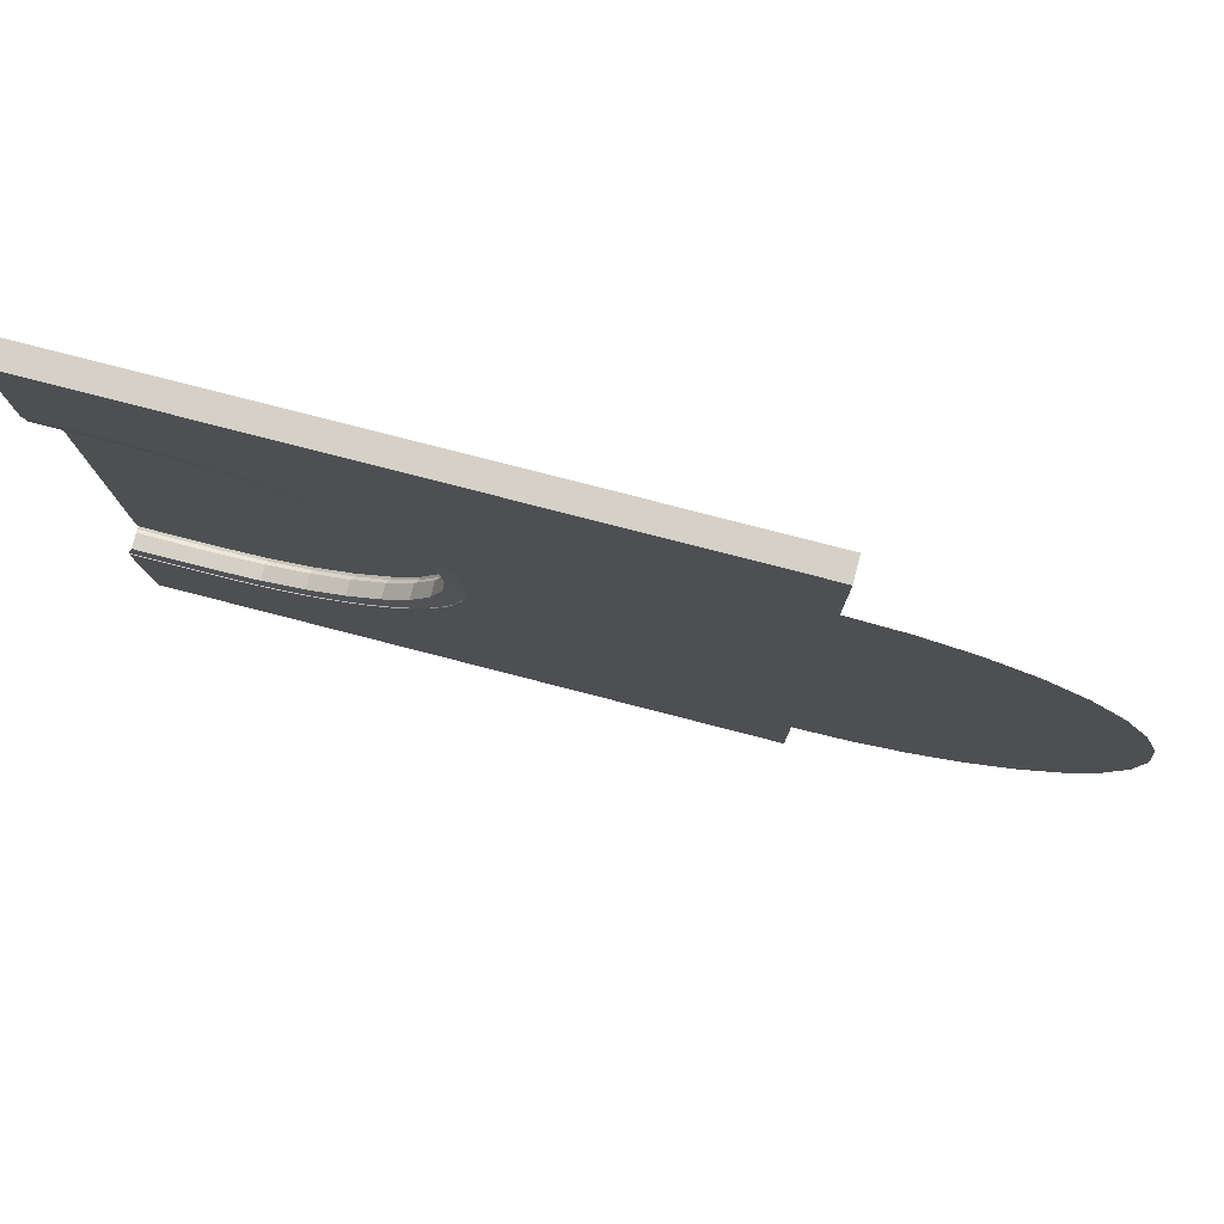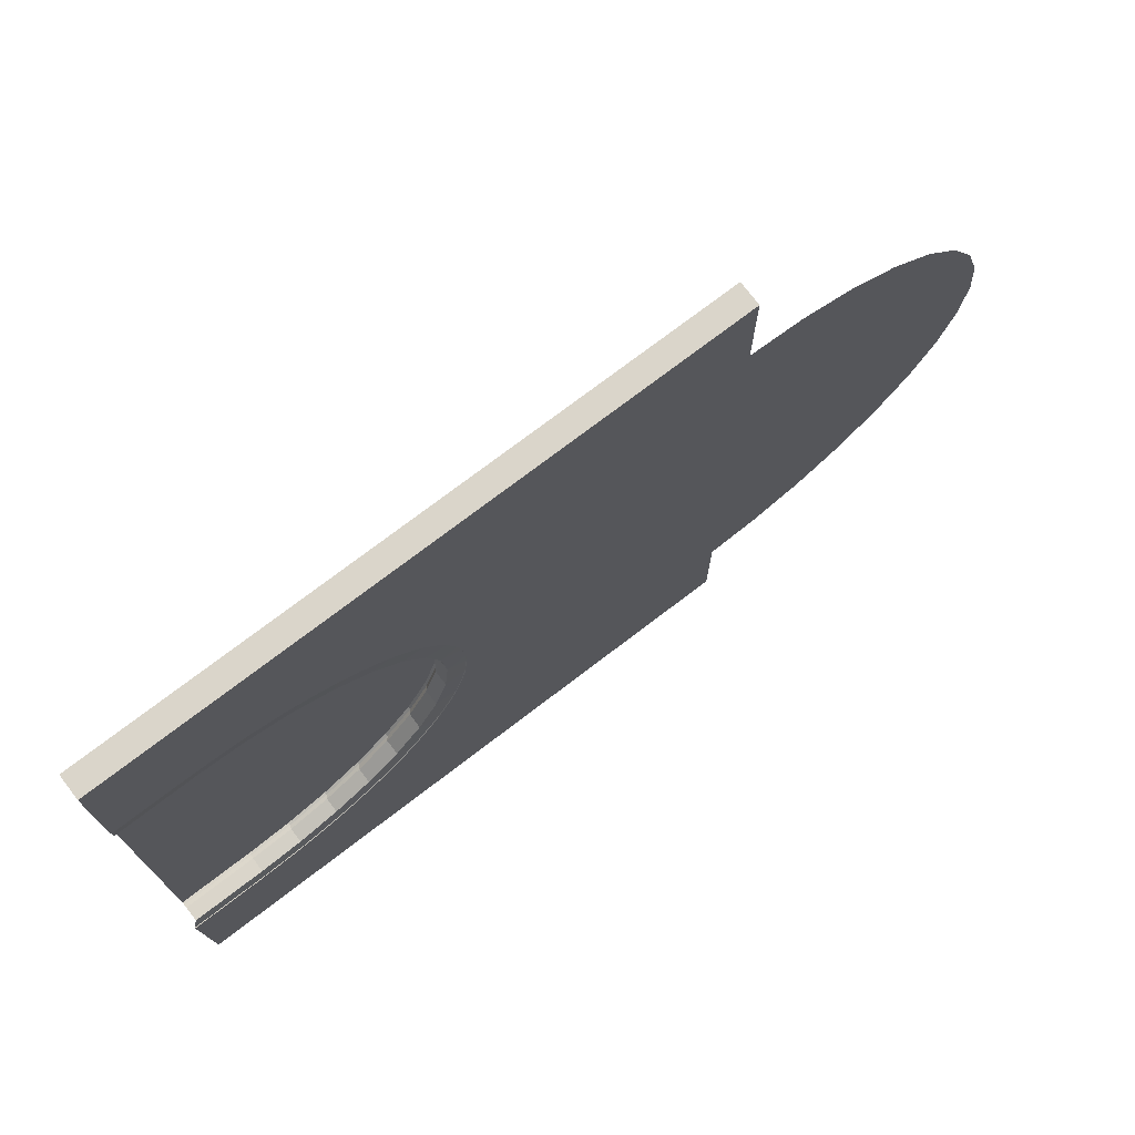
<metadata>
{"format":"obj","ext":"obj","renderer":"f3d","projection":"perspective","resolution":1024,"background":"white","views":[{"elev":79.4,"azim":14.4,"up":"+Z"},{"elev":74.3,"azim":-37.4,"up":"+Z"}]}
</metadata>
<code>
g 柱体.006
v 58.5 -3.5 -30
v 58.5 -3.5 30
v 58.5 -3.5 50
v 58.5 -3.5 0
v 58.5 -3.5 30
v -21 -6.5 50
v -21 -6.5 32.04
v -12.17 -6.5 32.04
v 58.5 -6.5 50
v -9.843 -6.5 31.92
v -5.885 -6.5 31.53
v -3.619 -6.5 31.08
v 58.5 -6.5 30
v 0.1689 -6.5 29.93
v 2.304 -6.5 29.05
v 5.795 -6.5 27.18
v 7.716 -6.5 25.9
v 10.78 -6.5 23.39
v 12.41 -6.5 21.76
v 14.92 -6.5 18.7
v 16.2 -6.5 16.77
v 18.07 -6.5 13.28
v 18.95 -6.5 11.15
v 20.1 -6.5 7.361
v 20.55 -6.5 5.095
v 20.94 -6.5 1.155
v 58.5 -6.5 -4.547e-15
v 20.94 -6.5 -1.155
v 20.55 -6.5 -5.095
v 20.1 -6.5 -7.361
v 18.95 -6.5 -11.15
v 18.07 -6.5 -13.28
v 16.2 -6.5 -16.77
v 14.92 -6.5 -18.7
v 12.41 -6.5 -21.76
v 10.78 -6.5 -23.39
v 7.716 -6.5 -25.9
v 5.795 -6.5 -27.18
v 2.304 -6.5 -29.05
v 58.5 -6.5 -30
v 0.1689 -6.5 -29.93
v -3.619 -6.5 -31.08
v -5.885 -6.5 -31.53
v -9.84 -6.5 -31.92
v -12.15 -6.5 -32.04
v 58.5 -6.5 -50
v -21.67 -6.5 -32.04
v -21 -6.5 -50
v 72.28 -6.5 33.26
v 65.52 -6.5 35.31
v 58.5 -6.5 36
v 78.5 -6.5 29.93
v 83.96 -6.5 25.46
v 88.43 -6.5 20
v 91.76 -6.5 13.78
v 93.81 -6.5 7.023
v 94.5 -6.5 0
v 58.5 -6.5 0
v 93.81 -6.5 -7.023
v 91.76 -6.5 -13.78
v 88.43 -6.5 -20
v 83.96 -6.5 -25.46
v 78.5 -6.5 -29.93
v 72.28 -6.5 -33.26
v 65.52 -6.5 -35.31
v 58.5 -6.5 -36
v 58.5 -6.5 50
v 58.5 -3.5 50
v -21 -3.5 50
v -21 -6.5 50
v 58.5 -6.5 -30
v 58.5 -6.5 -50
v 58.5 -3.5 -30
v 58.5 -6.5 -4.547e-15
v 58.5 -6.5 30
v 58.5 -6.5 50
v 58.5 -3.5 50
v -12.17 -6.5 32.04
v -21 -6.5 32.04
v -20.97 -6.395 32.04
v -12.16 -6.395 32.04
v -9.829 -6.395 31.92
v -9.843 -6.5 31.92
v -5.885 -6.5 31.53
v -5.885 -6.395 31.53
v -3.619 -6.395 31.08
v -3.619 -6.5 31.08
v 0.1689 -6.5 29.93
v 0.1689 -6.395 29.93
v 2.304 -6.395 29.05
v 2.304 -6.5 29.05
v 5.795 -6.5 27.18
v 5.795 -6.395 27.18
v 7.716 -6.395 25.9
v 7.716 -6.5 25.9
v 10.78 -6.5 23.39
v 7.716 -6.5 25.9
v 7.716 -6.395 25.9
v 10.78 -6.395 23.39
v 12.41 -6.395 21.76
v 12.41 -6.5 21.76
v 14.92 -6.5 18.7
v 14.92 -6.395 18.7
v 16.2 -6.395 16.77
v 16.2 -6.5 16.77
v 18.07 -6.5 13.28
v 18.07 -6.395 13.28
v 18.95 -6.395 11.15
v 18.95 -6.5 11.15
v 20.1 -6.5 7.361
v 20.1 -6.395 7.361
v 20.55 -6.395 5.095
v 20.55 -6.5 5.095
v 20.94 -6.5 1.155
v 20.94 -6.395 1.155
v 20.94 -6.395 -1.155
v 20.94 -6.5 -1.155
v 20.55 -6.5 -5.095
v 20.55 -6.395 -5.095
v 20.1 -6.395 -7.361
v 20.1 -6.5 -7.361
v 18.95 -6.5 -11.15
v 18.95 -6.395 -11.15
v 18.07 -6.395 -13.28
v 18.07 -6.5 -13.28
v 16.2 -6.5 -16.77
v 16.2 -6.395 -16.77
v 14.92 -6.395 -18.7
v 14.92 -6.5 -18.7
v 12.41 -6.5 -21.76
v 12.41 -6.395 -21.76
v 10.78 -6.395 -23.39
v 10.78 -6.5 -23.39
v 7.716 -6.5 -25.9
v 7.716 -6.395 -25.9
v 5.795 -6.395 -27.18
v 5.795 -6.5 -27.18
v 2.304 -6.5 -29.05
v 5.795 -6.5 -27.18
v 5.795 -6.395 -27.18
v 2.304 -6.395 -29.05
v 0.1689 -6.395 -29.93
v 0.1689 -6.5 -29.93
v -3.619 -6.5 -31.08
v -3.619 -6.395 -31.08
v -5.885 -6.395 -31.53
v -5.885 -6.5 -31.53
v -9.84 -6.5 -31.92
v -9.84 -6.395 -31.92
v -12.15 -6.395 -32.04
v -12.15 -6.5 -32.04
v -21.67 -6.5 -32.04
v -21.67 -6.395 -32.04
v -11.01 -3.749 -30
v -21 -3.39 -30
v -21 -3.749 -30
v -11.01 -3.39 -30
v -5.142 -3.749 -29.42
v -5.142 -3.39 -29.42
v 0.4855 -3.749 -27.72
v 0.4855 -3.39 -27.72
v 5.672 -3.749 -24.94
v 5.672 -3.39 -24.94
v 5.672 -3.39 -24.94
v 5.672 -3.749 -24.94
v 10.22 -3.749 -21.21
v 10.22 -3.39 -21.21
v 13.95 -3.749 -16.67
v 13.95 -3.39 -16.67
v 16.72 -3.749 -11.48
v 16.72 -3.39 -11.48
v 18.43 -3.749 -5.853
v 18.43 -3.39 -5.853
v 19.01 -3.749 0
v 19.01 -3.39 0
v 18.43 -3.39 5.853
v 18.43 -3.749 5.853
v 16.72 -3.39 11.48
v 16.72 -3.749 11.48
v 13.95 -3.39 16.67
v 13.95 -3.749 16.67
v 10.22 -3.39 21.21
v 10.22 -3.749 21.21
v 5.672 -3.39 24.94
v 5.672 -3.749 24.94
v 0.4855 -3.39 27.72
v 5.672 -3.39 24.94
v 5.672 -3.749 24.94
v 0.4855 -3.749 27.72
v -5.142 -3.39 29.42
v -5.142 -3.749 29.42
v -11.01 -3.39 30
v -11.01 -3.749 30
v -21 -3.749 30
v -21 -3.39 30
v -20.97 -6.211 -29.74
v -11.11 -4.25 -29.74
v -20.97 -4.25 -29.74
v -11.11 -6.211 -29.74
v -5.325 -4.25 -29.17
v -5.325 -6.211 -29.17
v 0.2286 -4.25 -27.48
v 0.2286 -6.211 -27.48
v 5.347 -4.25 -24.75
v 5.347 -6.211 -24.75
v 5.347 -6.211 -24.75
v 9.833 -4.25 -21.07
v 5.347 -4.25 -24.75
v 9.833 -6.211 -21.07
v 13.51 -4.25 -16.58
v 13.51 -6.211 -16.58
v 16.25 -4.25 -11.46
v 16.25 -6.211 -11.46
v 17.93 -4.25 -5.907
v 17.93 -6.211 -5.907
v 18.5 -4.25 -0.132
v 18.5 -6.211 -0.132
v 17.93 -4.25 5.643
v 17.93 -6.211 5.643
v 16.25 -4.25 11.2
v 16.25 -6.211 11.2
v 13.51 -4.25 16.32
v 13.51 -6.211 16.32
v 9.833 -4.25 20.8
v 9.833 -6.211 20.8
v 5.347 -4.25 24.48
v 5.347 -6.211 24.48
v 5.347 -6.211 24.48
v 0.2286 -4.25 27.22
v 5.347 -4.25 24.48
v 0.2286 -6.211 27.22
v -5.325 -4.25 28.9
v -5.325 -6.211 28.9
v -11.11 -4.25 29.47
v -11.11 -6.211 29.47
v -20.97 -4.25 29.47
v -20.97 -6.211 29.47
v 5.347 -6.211 24.48
v 10.78 -6.395 23.39
v 7.716 -6.395 25.9
v 9.833 -6.211 20.8
v 12.41 -6.395 21.76
v 14.92 -6.395 18.7
v 13.51 -6.211 16.32
v 16.2 -6.395 16.77
v 18.07 -6.395 13.28
v 16.25 -6.211 11.2
v 18.95 -6.395 11.15
v 20.1 -6.395 7.361
v 17.93 -6.211 5.643
v 20.55 -6.395 5.095
v 20.94 -6.395 1.155
v 18.5 -6.211 -0.132
v 20.94 -6.395 -1.155
v 17.93 -6.211 -5.907
v 20.55 -6.395 -5.095
v 20.1 -6.395 -7.361
v 16.25 -6.211 -11.46
v 18.95 -6.395 -11.15
v 18.07 -6.395 -13.28
v 13.51 -6.211 -16.58
v 16.2 -6.395 -16.77
v 14.92 -6.395 -18.7
v 9.833 -6.211 -21.07
v 12.41 -6.395 -21.76
v 10.78 -6.395 -23.39
v 5.347 -6.211 -24.75
v 7.716 -6.395 -25.9
v 5.795 -6.395 -27.18
v 0.2286 -6.211 -27.48
v 5.795 -6.395 -27.18
v 5.347 -6.211 -24.75
v 2.304 -6.395 -29.05
v 0.1689 -6.395 -29.93
v -5.325 -6.211 -29.17
v -3.619 -6.395 -31.08
v -5.885 -6.395 -31.53
v -11.11 -6.211 -29.74
v -9.84 -6.395 -31.92
v -12.15 -6.395 -32.04
v -21.67 -6.395 -32.04
v -20.97 -6.211 -29.74
v -11.11 -4.25 -29.74
v -11.01 -3.749 -30
v -21 -3.749 -30
v -20.97 -4.25 -29.74
v -11.01 -3.749 -30
v -11.11 -4.25 -29.74
v -5.325 -4.25 -29.17
v -5.142 -3.749 -29.42
v -5.142 -3.749 -29.42
v -5.325 -4.25 -29.17
v 0.2286 -4.25 -27.48
v 0.4855 -3.749 -27.72
v 0.4855 -3.749 -27.72
v 0.2286 -4.25 -27.48
v 5.347 -4.25 -24.75
v 5.672 -3.749 -24.94
v 5.672 -3.749 -24.94
v 5.347 -4.25 -24.75
v 9.833 -4.25 -21.07
v 10.22 -3.749 -21.21
v 10.22 -3.749 -21.21
v 9.833 -4.25 -21.07
v 13.51 -4.25 -16.58
v 13.95 -3.749 -16.67
v 13.95 -3.749 -16.67
v 13.51 -4.25 -16.58
v 16.25 -4.25 -11.46
v 16.72 -3.749 -11.48
v 16.72 -3.749 -11.48
v 16.25 -4.25 -11.46
v 17.93 -4.25 -5.907
v 18.43 -3.749 -5.853
v 18.43 -3.749 -5.853
v 17.93 -4.25 -5.907
v 18.5 -4.25 -0.132
v 19.01 -3.749 0
v 18.43 -3.749 5.853
v 19.01 -3.749 0
v 18.5 -4.25 -0.132
v 17.93 -4.25 5.643
v 16.72 -3.749 11.48
v 18.43 -3.749 5.853
v 17.93 -4.25 5.643
v 16.25 -4.25 11.2
v 13.95 -3.749 16.67
v 16.72 -3.749 11.48
v 16.25 -4.25 11.2
v 13.51 -4.25 16.32
v 10.22 -3.749 21.21
v 13.95 -3.749 16.67
v 13.51 -4.25 16.32
v 9.833 -4.25 20.8
v 5.672 -3.749 24.94
v 10.22 -3.749 21.21
v 9.833 -4.25 20.8
v 5.347 -4.25 24.48
v 0.4855 -3.749 27.72
v 5.672 -3.749 24.94
v 5.347 -4.25 24.48
v 0.2286 -4.25 27.22
v -5.142 -3.749 29.42
v 0.4855 -3.749 27.72
v 0.2286 -4.25 27.22
v -5.325 -4.25 28.9
v -11.01 -3.749 30
v -5.142 -3.749 29.42
v -5.325 -4.25 28.9
v -11.11 -4.25 29.47
v -20.97 -4.25 29.47
v -21 -3.749 30
v -11.01 -3.749 30
v -11.11 -4.25 29.47
v -12.16 -6.395 32.04
v -20.97 -6.395 32.04
v -20.97 -6.211 29.47
v -11.11 -6.211 29.47
v -9.829 -6.395 31.92
v -5.885 -6.395 31.53
v -5.325 -6.211 28.9
v -3.619 -6.395 31.08
v 0.1689 -6.395 29.93
v 0.2286 -6.211 27.22
v 2.304 -6.395 29.05
v 5.795 -6.395 27.18
v 5.347 -6.211 24.48
v 7.716 -6.395 25.9
v -21 -3.5 -28.89
v -21 -3.39 -28.92
v -11.11 -3.39 -28.92
v -21 -3.5 -28.89
v -11.11 -3.39 -28.92
v -11.11 -3.5 -28.89
v -11.11 -3.5 28.89
v -11.11 -3.39 28.92
v -21 -3.39 28.92
v -11.11 -3.5 28.89
v -21 -3.39 28.92
v -21 -3.5 28.89
v -0.04681 -3.5 26.69
v -5.466 -3.5 28.33
v -11.11 -3.5 28.89
v 4.948 -3.5 24.02
v 9.326 -3.5 20.43
v 12.92 -3.5 16.05
v 15.59 -3.5 11.06
v 17.23 -3.5 5.636
v 17.79 -3.5 0
v -11.22 -3.5 0
v 17.23 -3.5 -5.636
v 15.59 -3.5 -11.06
v 12.92 -3.5 -16.05
v 9.326 -3.5 -20.43
v 4.948 -3.5 -24.02
v -0.04681 -3.5 -26.69
v -5.466 -3.5 -28.33
v -11.11 -3.5 -28.89
v -21 -3.5 -28.89
v -21 -3.5 0
v -21 -3.5 28.89
v -5.458 -3.39 -28.36
v -5.466 -3.5 -28.33
v -11.11 -3.5 -28.89
v -11.11 -3.39 -28.92
v -0.03254 -3.39 -26.72
v -0.04681 -3.5 -26.69
v -5.466 -3.5 -28.33
v -5.458 -3.39 -28.36
v 4.967 -3.39 -24.05
v 4.948 -3.5 -24.02
v -0.04681 -3.5 -26.69
v -0.03254 -3.39 -26.72
v 9.35 -3.39 -20.45
v 9.326 -3.5 -20.43
v 4.948 -3.5 -24.02
v 4.967 -3.39 -24.05
v 12.95 -3.39 -16.07
v 12.92 -3.5 -16.05
v 9.326 -3.5 -20.43
v 9.35 -3.39 -20.45
v 15.62 -3.39 -11.07
v 15.59 -3.5 -11.06
v 12.92 -3.5 -16.05
v 12.95 -3.39 -16.07
v 17.26 -3.39 -5.642
v 17.23 -3.5 -5.636
v 15.59 -3.5 -11.06
v 15.62 -3.39 -11.07
v 17.82 -3.39 0
v 17.79 -3.5 0
v 17.23 -3.5 -5.636
v 17.26 -3.39 -5.642
v 17.26 -3.39 5.642
v 17.23 -3.5 5.636
v 17.79 -3.5 0
v 17.82 -3.39 0
v 15.62 -3.39 11.07
v 15.59 -3.5 11.06
v 17.23 -3.5 5.636
v 17.26 -3.39 5.642
v 12.95 -3.39 16.07
v 12.92 -3.5 16.05
v 15.59 -3.5 11.06
v 15.62 -3.39 11.07
v 9.35 -3.39 20.45
v 9.326 -3.5 20.43
v 12.92 -3.5 16.05
v 12.95 -3.39 16.07
v 4.967 -3.39 24.05
v 4.948 -3.5 24.02
v 9.326 -3.5 20.43
v 9.35 -3.39 20.45
v -0.03254 -3.39 26.72
v -0.04681 -3.5 26.69
v 4.948 -3.5 24.02
v 4.967 -3.39 24.05
v -5.458 -3.39 28.36
v -5.466 -3.5 28.33
v -0.04681 -3.5 26.69
v -0.03254 -3.39 26.72
v -11.11 -3.39 28.92
v -11.11 -3.5 28.89
v -5.466 -3.5 28.33
v -5.458 -3.39 28.36
v -11.11 -3.39 28.92
v -11.01 -3.39 30
v -21 -3.39 30
v -11.11 -3.39 28.92
v -21 -3.39 30
v -21 -3.39 28.92
v -21 -3.39 -28.92
v -21 -3.39 -30
v -11.01 -3.39 -30
v -11.01 -3.39 30
v -11.11 -3.39 28.92
v -5.458 -3.39 28.36
v -5.142 -3.39 29.42
v -5.142 -3.39 29.42
v -5.458 -3.39 28.36
v -0.03254 -3.39 26.72
v 0.4855 -3.39 27.72
v 4.967 -3.39 24.05
v 5.672 -3.39 24.94
v 5.672 -3.39 24.94
v 4.967 -3.39 24.05
v 9.35 -3.39 20.45
v 10.22 -3.39 21.21
v 10.22 -3.39 21.21
v 9.35 -3.39 20.45
v 12.95 -3.39 16.07
v 13.95 -3.39 16.67
v 13.95 -3.39 16.67
v 12.95 -3.39 16.07
v 15.62 -3.39 11.07
v 16.72 -3.39 11.48
v 17.26 -3.39 5.642
v 18.43 -3.39 5.853
v 17.82 -3.39 0
v 19.01 -3.39 0
v 17.26 -3.39 -5.642
v 18.43 -3.39 -5.853
v 15.62 -3.39 -11.07
v 16.72 -3.39 -11.48
v 12.95 -3.39 -16.07
v 13.95 -3.39 -16.67
v 13.95 -3.39 -16.67
v 12.95 -3.39 -16.07
v 9.35 -3.39 -20.45
v 10.22 -3.39 -21.21
v 4.967 -3.39 -24.05
v 5.672 -3.39 -24.94
v 5.672 -3.39 -24.94
v 4.967 -3.39 -24.05
v -0.03254 -3.39 -26.72
v 0.4855 -3.39 -27.72
v 0.4855 -3.39 -27.72
v -0.03254 -3.39 -26.72
v -5.458 -3.39 -28.36
v -5.142 -3.39 -29.42
v -11.11 -3.39 -28.92
v -11.01 -3.39 -30
v -21 -3.39 -28.92
g 柱体.006_0
f 3 2 1
f 5 4 1
f 8 7 6
f 8 6 9
f 10 8 9
f 11 10 9
f 12 11 9
f 12 9 13
f 14 12 13
f 15 14 13
f 16 15 13
f 17 16 13
f 18 17 13
f 19 18 13
f 20 19 13
f 21 20 13
f 22 21 13
f 23 22 13
f 24 23 13
f 25 24 13
f 26 25 13
f 13 27 26
f 27 28 26
f 29 28 27
f 30 29 27
f 31 30 27
f 32 31 27
f 33 32 27
f 34 33 27
f 35 34 27
f 36 35 27
f 37 36 27
f 38 37 27
f 39 38 27
f 39 27 40
f 41 39 40
f 42 41 40
f 43 42 40
f 44 43 40
f 45 44 40
f 45 40 46
f 47 45 46
f 46 48 47
f 51 50 49
f 51 49 52
f 51 52 53
f 51 53 54
f 51 54 55
f 51 55 56
f 51 56 57
f 57 58 51
f 58 57 59
f 58 59 60
f 58 60 61
f 58 61 62
f 58 62 63
f 58 63 64
f 58 64 65
f 65 66 58
f 69 68 67
f 70 69 67
f 73 72 71
f 71 74 73
f 74 75 73
f 75 76 73
f 76 77 73
f 80 79 78
f 81 80 78
f 82 81 78
f 83 82 78
f 82 83 84
f 85 82 84
f 86 85 84
f 87 86 84
f 86 87 88
f 89 86 88
f 90 89 88
f 91 90 88
f 90 91 92
f 93 90 92
f 94 93 92
f 95 94 92
f 98 97 96
f 99 98 96
f 100 99 96
f 101 100 96
f 100 101 102
f 103 100 102
f 104 103 102
f 105 104 102
f 104 105 106
f 107 104 106
f 108 107 106
f 109 108 106
f 108 109 110
f 111 108 110
f 112 111 110
f 113 112 110
f 112 113 114
f 115 112 114
f 116 115 114
f 117 116 114
f 116 117 118
f 119 116 118
f 120 119 118
f 121 120 118
f 120 121 122
f 123 120 122
f 124 123 122
f 125 124 122
f 124 125 126
f 127 124 126
f 128 127 126
f 129 128 126
f 128 129 130
f 131 128 130
f 132 131 130
f 133 132 130
f 132 133 134
f 135 132 134
f 136 135 134
f 137 136 134
f 140 139 138
f 141 140 138
f 142 141 138
f 143 142 138
f 142 143 144
f 145 142 144
f 146 145 144
f 147 146 144
f 146 147 148
f 149 146 148
f 150 149 148
f 151 150 148
f 151 152 150
f 152 153 150
f 156 155 154
f 155 157 154
f 158 154 157
f 159 158 157
f 160 158 159
f 161 160 159
f 162 160 161
f 163 162 161
f 166 165 164
f 167 166 164
f 168 166 167
f 169 168 167
f 170 168 169
f 171 170 169
f 172 170 171
f 173 172 171
f 174 172 173
f 175 174 173
f 174 175 176
f 177 174 176
f 177 176 178
f 179 177 178
f 179 178 180
f 181 179 180
f 181 180 182
f 183 181 182
f 183 182 184
f 185 183 184
f 188 187 186
f 189 188 186
f 189 186 190
f 191 189 190
f 191 190 192
f 193 191 192
f 193 192 194
f 192 195 194
f 198 197 196
f 197 199 196
f 197 200 199
f 200 201 199
f 200 202 201
f 202 203 201
f 202 204 203
f 204 205 203
f 208 207 206
f 207 209 206
f 207 210 209
f 210 211 209
f 210 212 211
f 212 213 211
f 212 214 213
f 214 215 213
f 214 216 215
f 216 217 215
f 216 218 217
f 218 219 217
f 218 220 219
f 220 221 219
f 220 222 221
f 222 223 221
f 222 224 223
f 224 225 223
f 224 226 225
f 226 227 225
f 230 229 228
f 229 231 228
f 229 232 231
f 232 233 231
f 232 234 233
f 234 235 233
f 234 236 235
f 236 237 235
f 240 239 238
f 239 241 238
f 239 242 241
f 242 243 241
f 243 244 241
f 243 245 244
f 245 246 244
f 246 247 244
f 246 248 247
f 248 249 247
f 249 250 247
f 249 251 250
f 251 252 250
f 252 253 250
f 252 254 253
f 253 254 255
f 254 256 255
f 256 257 255
f 255 257 258
f 257 259 258
f 259 260 258
f 258 260 261
f 260 262 261
f 262 263 261
f 261 263 264
f 263 265 264
f 265 266 264
f 264 266 267
f 266 268 267
f 268 269 267
f 272 271 270
f 271 273 270
f 273 274 270
f 270 274 275
f 274 276 275
f 276 277 275
f 275 277 278
f 277 279 278
f 279 280 278
f 280 281 278
f 281 282 278
f 285 284 283
f 286 285 283
f 289 288 287
f 290 289 287
f 293 292 291
f 294 293 291
f 297 296 295
f 298 297 295
f 301 300 299
f 302 301 299
f 305 304 303
f 306 305 303
f 309 308 307
f 310 309 307
f 313 312 311
f 314 313 311
f 317 316 315
f 318 317 315
f 321 320 319
f 322 321 319
f 325 324 323
f 326 325 323
f 329 328 327
f 330 329 327
f 333 332 331
f 334 333 331
f 337 336 335
f 338 337 335
f 341 340 339
f 342 341 339
f 345 344 343
f 346 345 343
f 349 348 347
f 350 349 347
f 353 352 351
f 354 353 351
f 357 356 355
f 358 357 355
f 355 359 358
f 359 360 358
f 360 361 358
f 360 362 361
f 362 363 361
f 363 364 361
f 363 365 364
f 365 366 364
f 366 367 364
f 366 368 367
g 柱体.006_1
f 371 370 369
f 374 373 372
f 377 376 375
f 380 379 378
f 383 382 381
f 383 381 384
f 383 384 385
f 383 385 386
f 383 386 387
f 383 387 388
f 383 388 389
f 389 390 383
f 390 389 391
f 390 391 392
f 390 392 393
f 390 393 394
f 390 394 395
f 390 395 396
f 390 396 397
f 397 398 390
f 390 398 399
f 400 390 399
f 383 390 400
f 401 383 400
f 404 403 402
f 405 404 402
f 408 407 406
f 409 408 406
f 412 411 410
f 413 412 410
f 416 415 414
f 417 416 414
f 420 419 418
f 421 420 418
f 424 423 422
f 425 424 422
f 428 427 426
f 429 428 426
f 432 431 430
f 433 432 430
f 436 435 434
f 437 436 434
f 440 439 438
f 441 440 438
f 444 443 442
f 445 444 442
f 448 447 446
f 449 448 446
f 452 451 450
f 453 452 450
f 456 455 454
f 457 456 454
f 460 459 458
f 461 460 458
f 464 463 462
f 465 464 462
g 柱体.006_2
f 468 467 466
f 471 470 469
f 474 473 472
f 477 476 475
f 478 477 475
f 481 480 479
f 482 481 479
f 483 481 482
f 484 483 482
f 487 486 485
f 488 487 485
f 491 490 489
f 492 491 489
f 495 494 493
f 496 495 493
f 497 495 496
f 498 497 496
f 499 497 498
f 500 499 498
f 501 499 500
f 502 501 500
f 503 501 502
f 504 503 502
f 505 503 504
f 506 505 504
f 509 508 507
f 510 509 507
f 511 509 510
f 512 511 510
f 515 514 513
f 516 515 513
f 519 518 517
f 520 519 517
f 521 519 520
f 522 521 520
f 521 522 523

</code>
